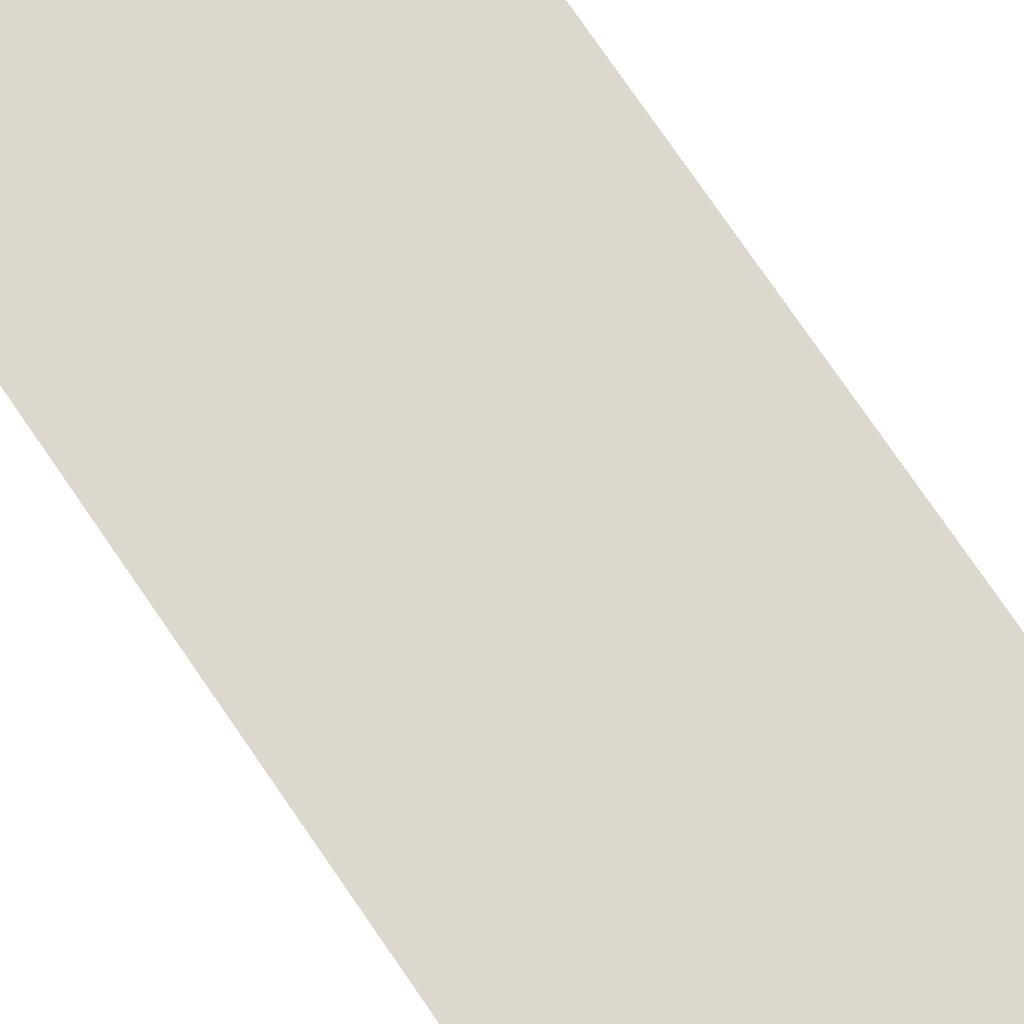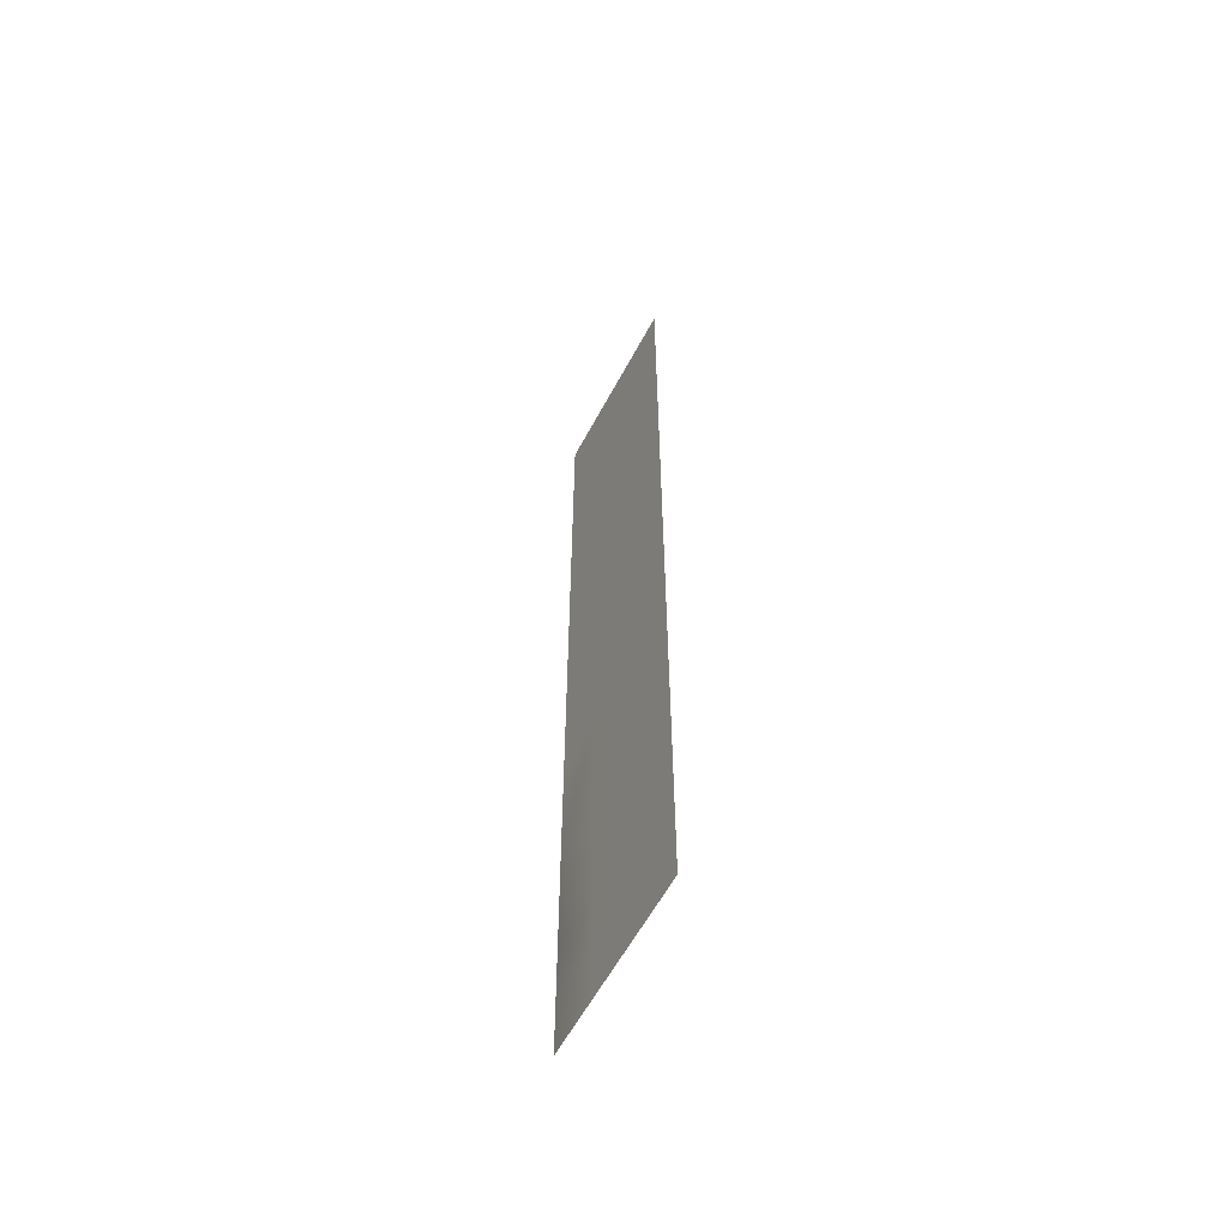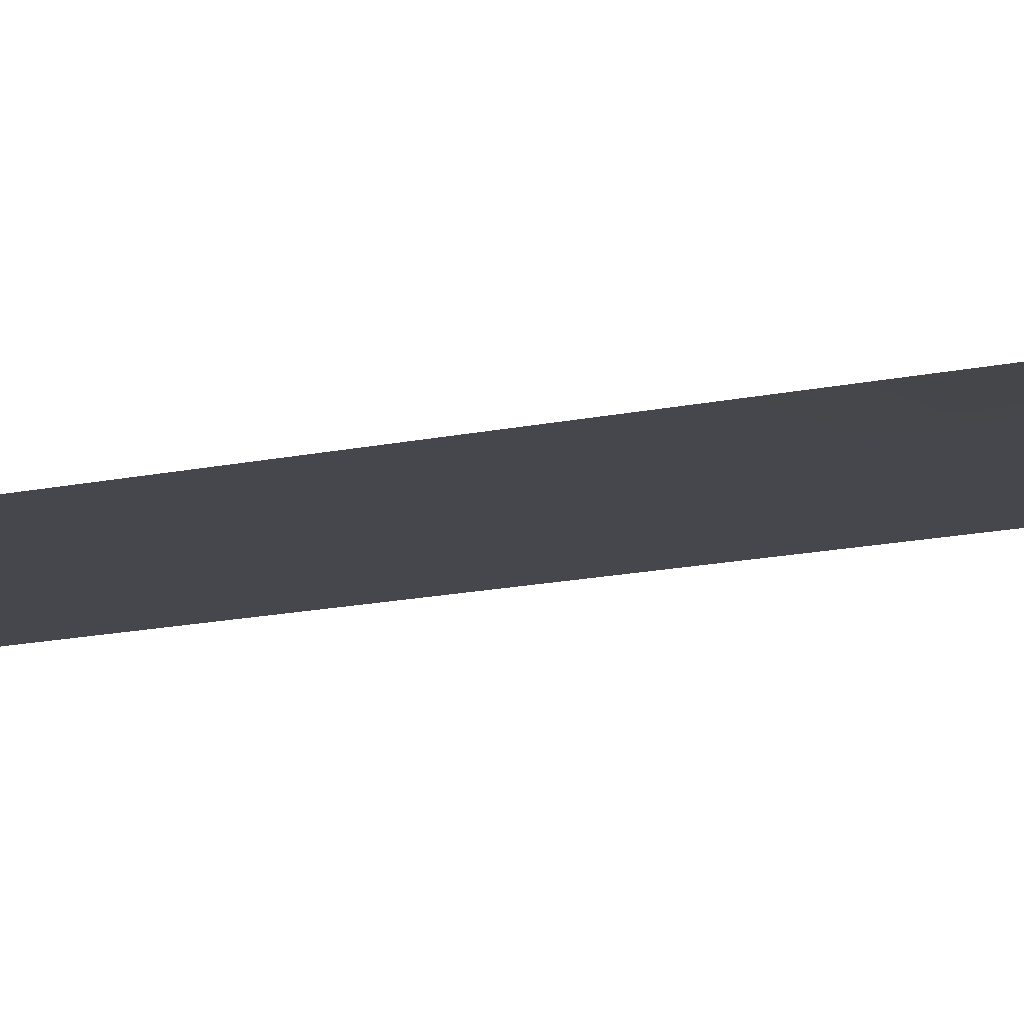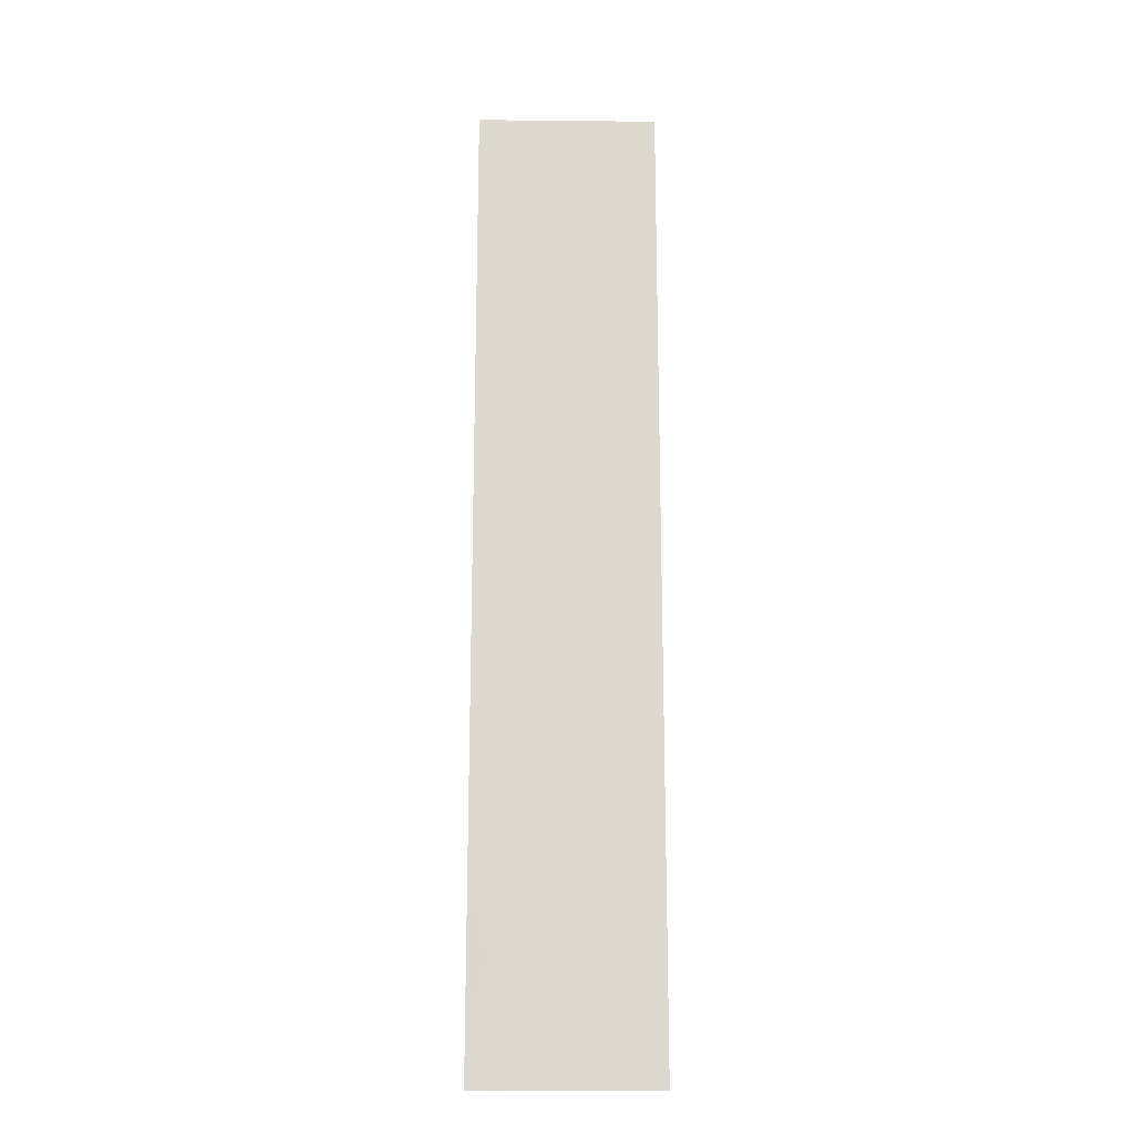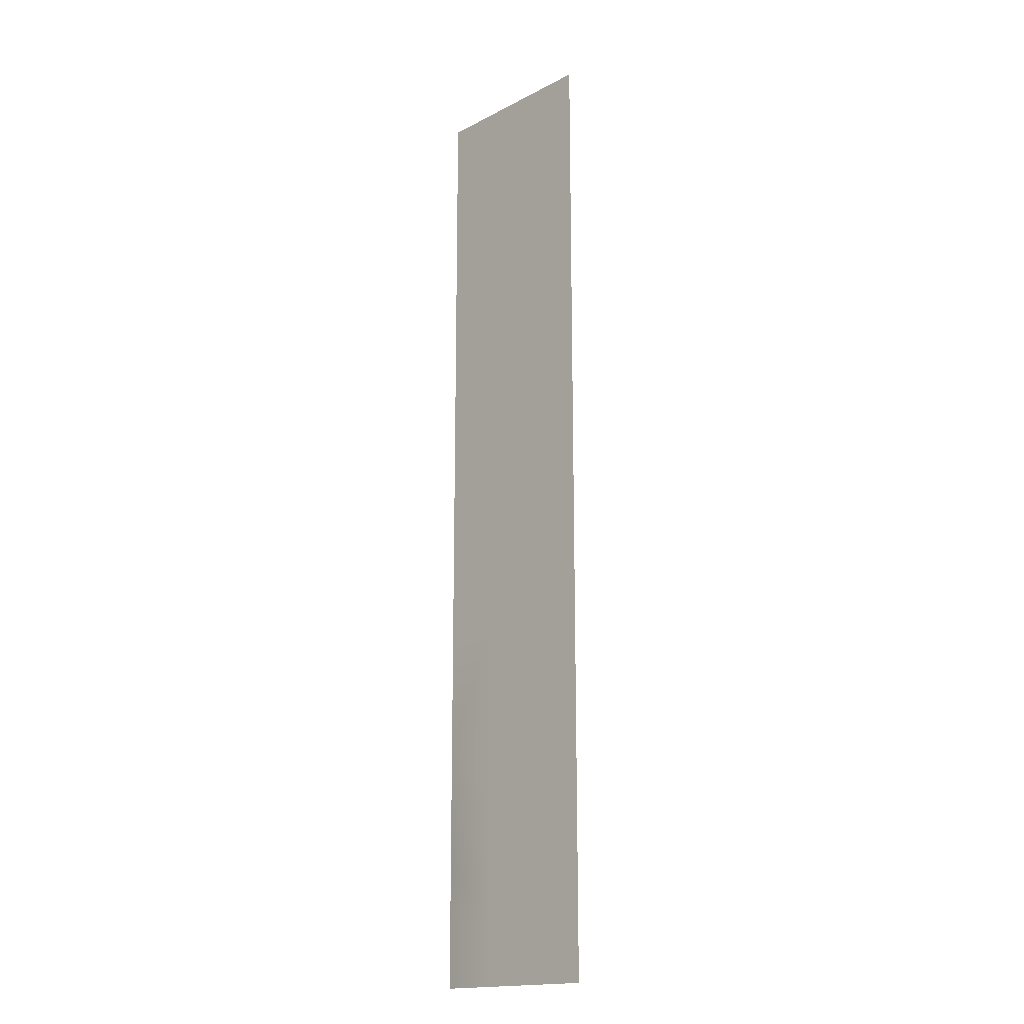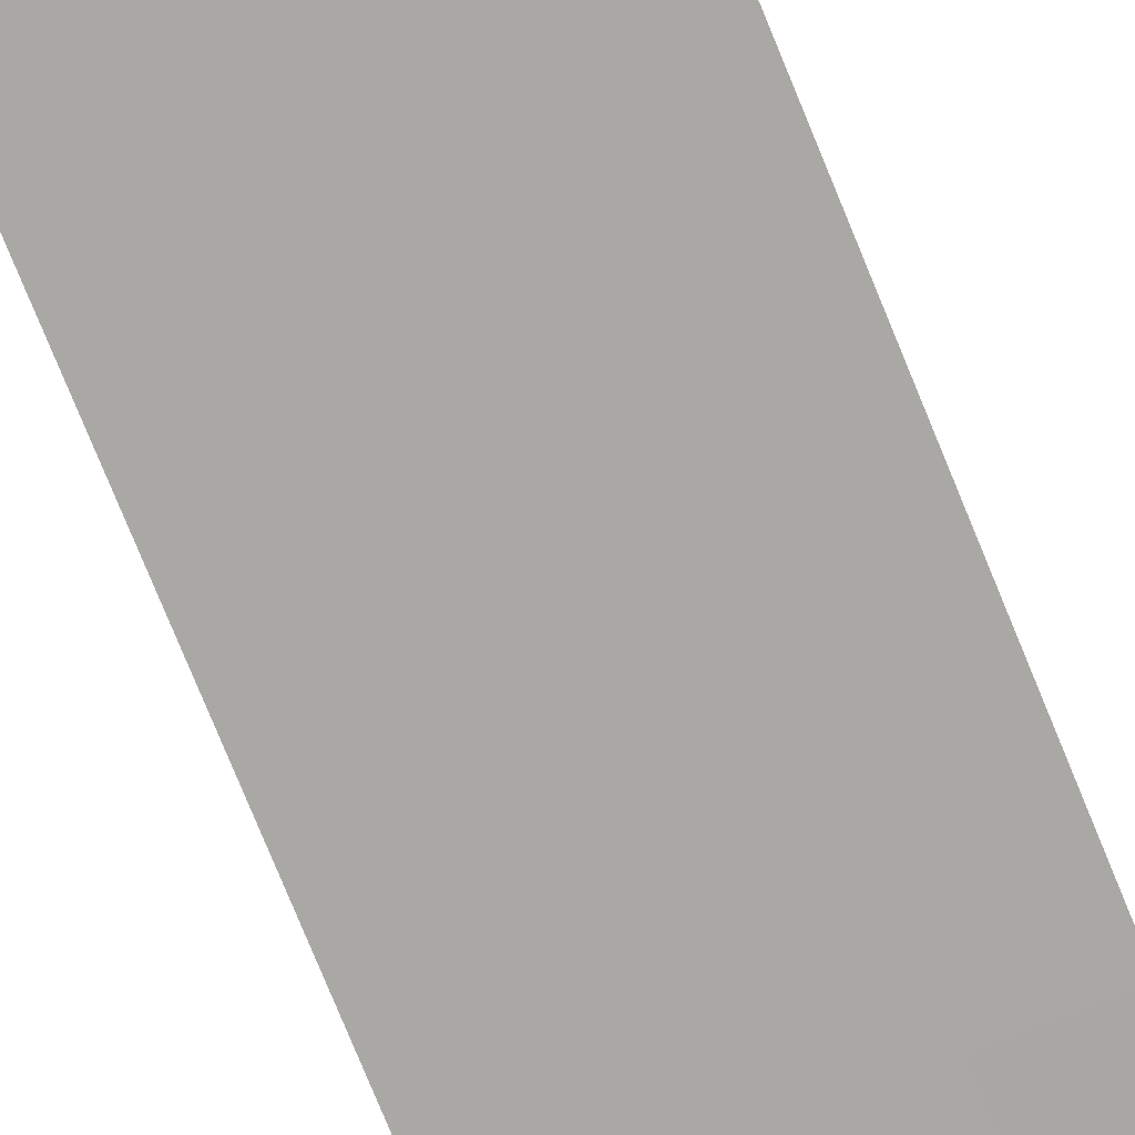
<metadata>
{"format":"obj","ext":"obj","renderer":"f3d","projection":"perspective","resolution":1024,"background":"white","views":[{"elev":72.2,"azim":146.1,"up":"+Y"},{"elev":-59.9,"azim":-118.1,"up":"+Z"},{"elev":-10.9,"azim":122.9,"up":"+Y"},{"elev":-18.4,"azim":178.9,"up":"+Z"},{"elev":-17.2,"azim":-134.3,"up":"+Z"},{"elev":-75.1,"azim":22.1,"up":"+Y"}]}
</metadata>
<code>
g LT_Pier_wood10
v 1938 -110.3 -707.5
v 1938 -110.3 -1043
v 1772 -110.3 -1043
v 1772 -110.3 -707.5
v 1772 -110.3 -1713
v 1938 -110.3 -1713
v 1938 -110.3 -2048
v 1772 -110.3 -2048
v 1772 -110.3 -3220
v 1938 -110.3 -3220
v 1938 -110.3 -3388
v 1772 -110.3 -3388
v 1772 -110.3 -2383
v 1938 -110.3 -2383
v 1938 -110.3 -2718
v 1772 -110.3 -2718
v 1938 -110.3 -1043
v 2105 -110.3 -1043
v 2105 -110.3 -1378
v 1938 -110.3 -1378
v 2271 -110.3 -1043
v 2271 -110.3 -1378
v 2105 -110.3 -1713
v 2105 -110.3 -2048
v 2271 -110.3 -1713
v 2271 -110.3 -2048
v 2105 -110.3 -2383
v 2105 -110.3 -2718
v 2271 -110.3 -2383
v 2271 -110.3 -2718
v 2105 -110.3 -3220
v 2105 -110.3 -3388
v 2271 -110.3 -3220
v 2271 -110.3 -3388
v 1772 -110.3 -1378
v 1772 -110.3 -1043
v 2105 -110.3 -1043
v 2105 -110.3 -707.5
v 2271 -110.3 -707.5
v 2271 -110.3 -1043
v 2105 -110.3 -1713
v 2105 -110.3 -1378
v 2271 -110.3 -1378
v 2271 -110.3 -1713
v 1772 -110.3 -1713
v 1772 -110.3 -1378
v 1938 -110.3 -1378
v 1938 -110.3 -1713
v 2105 -110.3 -2383
v 2105 -110.3 -2048
v 2271 -110.3 -2048
v 2271 -110.3 -2383
v 1772 -110.3 -2383
v 1772 -110.3 -2048
v 1938 -110.3 -2048
v 1938 -110.3 -2383
v 2105 -110.3 -3053
v 2105 -110.3 -2885
v 2271 -110.3 -2885
v 2271 -110.3 -3053
v 1772 -110.3 -3053
v 1772 -110.3 -2885
v 1938 -110.3 -2885
v 1938 -110.3 -3053
v 1772 -110.3 -2718
v 1938 -110.3 -2718
v 2105 -110.3 -2718
v 2271 -110.3 -2718
f 35 36 17
f 21 22 18
f 19 18 22
f 18 19 17
f 20 17 19
f 17 20 35
f 12 9 11
f 10 11 9
f 11 10 32
f 31 32 10
f 32 31 34
f 33 34 31
f 64 9 61
f 9 64 10
f 57 10 64
f 10 57 31
f 60 31 57
f 31 60 33
f 63 61 62
f 61 63 64
f 58 64 63
f 64 58 57
f 59 57 58
f 57 59 60
f 66 62 65
f 62 66 63
f 67 63 66
f 63 67 58
f 68 58 67
f 58 68 59
f 25 26 23
f 24 23 26
f 23 24 6
f 7 6 24
f 6 7 5
f 8 5 7
f 29 30 27
f 28 27 30
f 27 28 14
f 15 14 28
f 14 15 13
f 16 13 15
f 1 3 4
f 3 1 2
f 38 2 1
f 2 38 37
f 39 37 38
f 37 39 40
f 47 45 46
f 45 47 48
f 42 48 47
f 48 42 41
f 43 41 42
f 41 43 44
f 55 53 54
f 53 55 56
f 50 56 55
f 56 50 49
f 51 49 50
f 49 51 52

</code>
